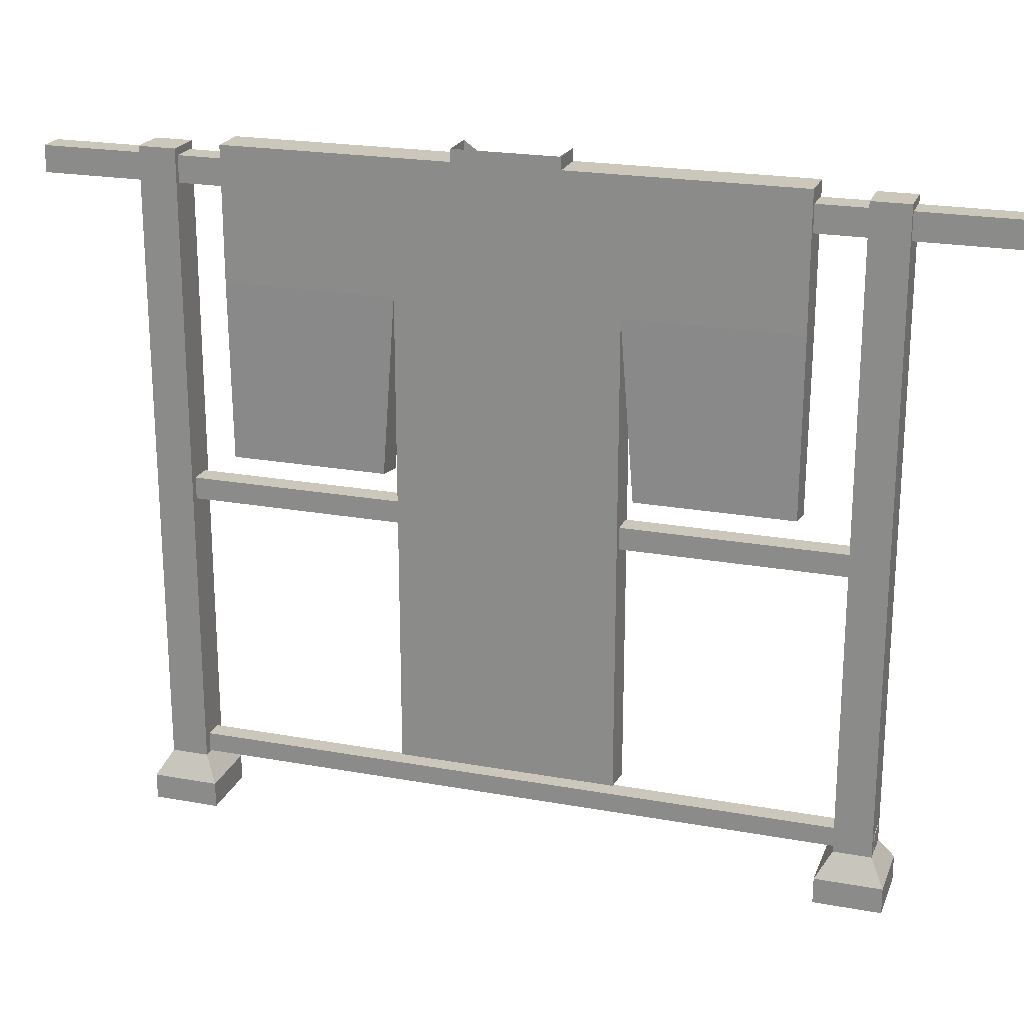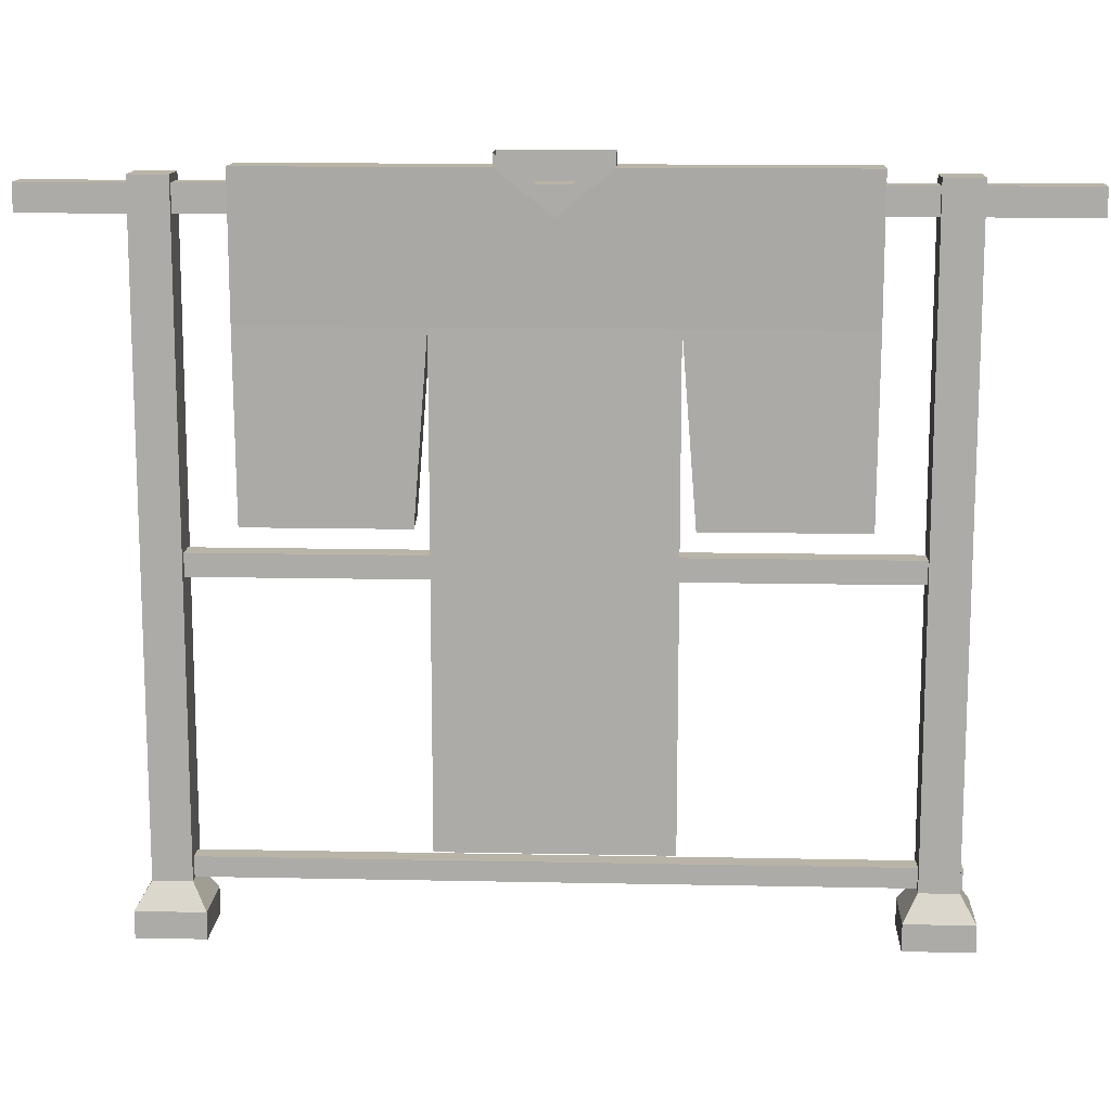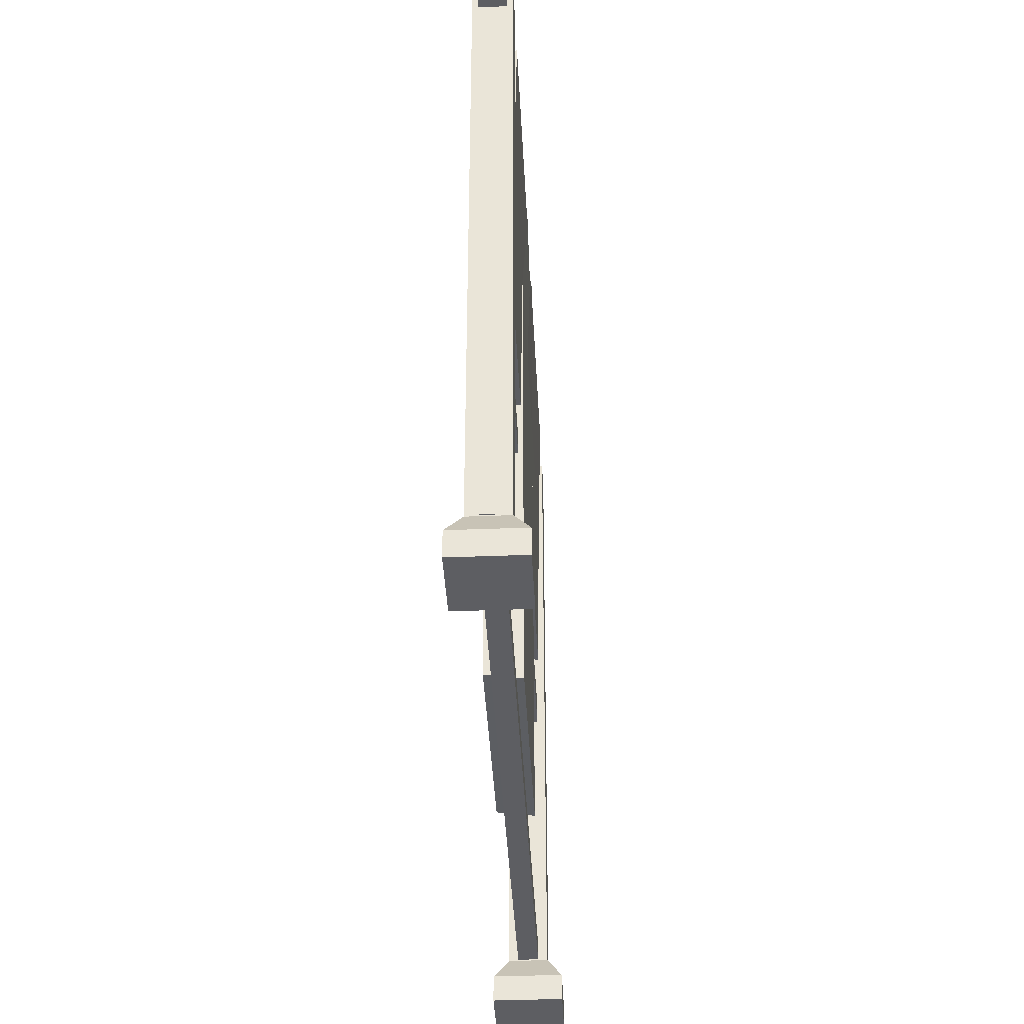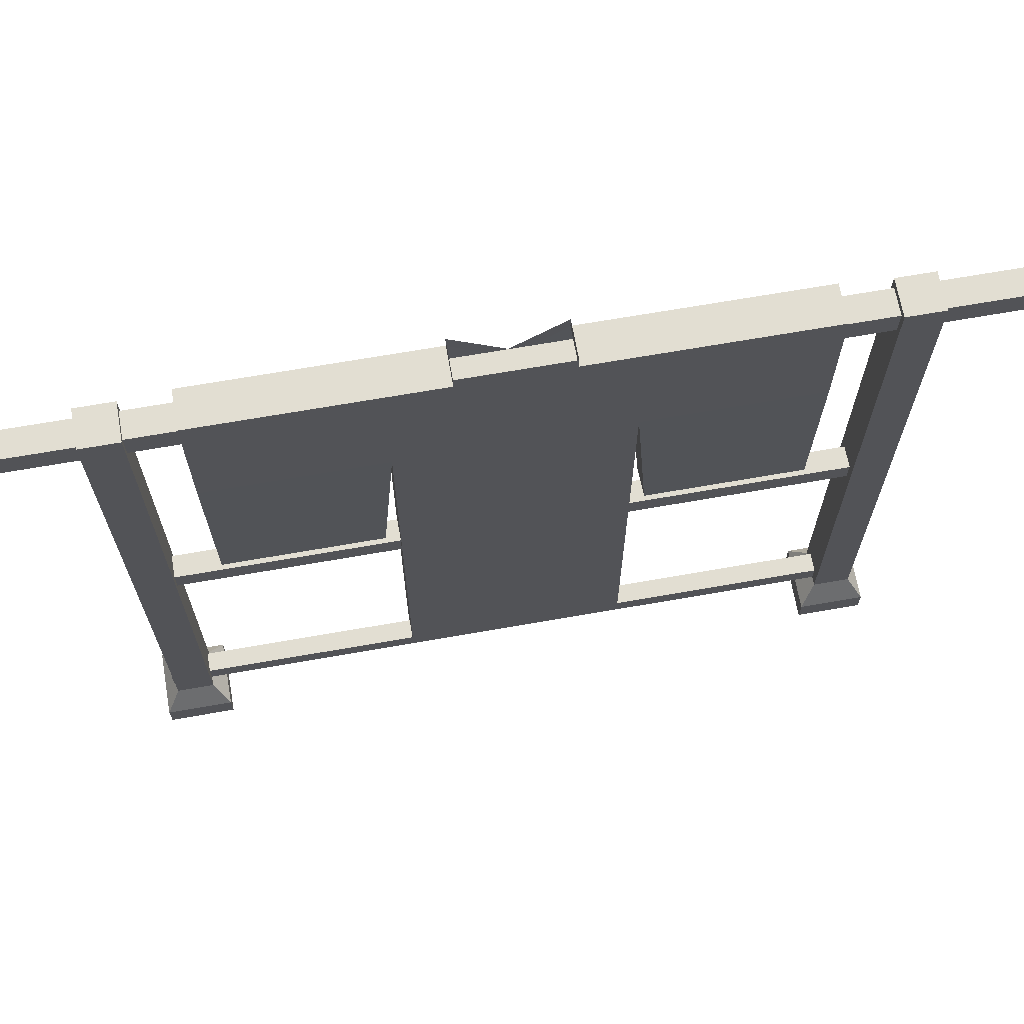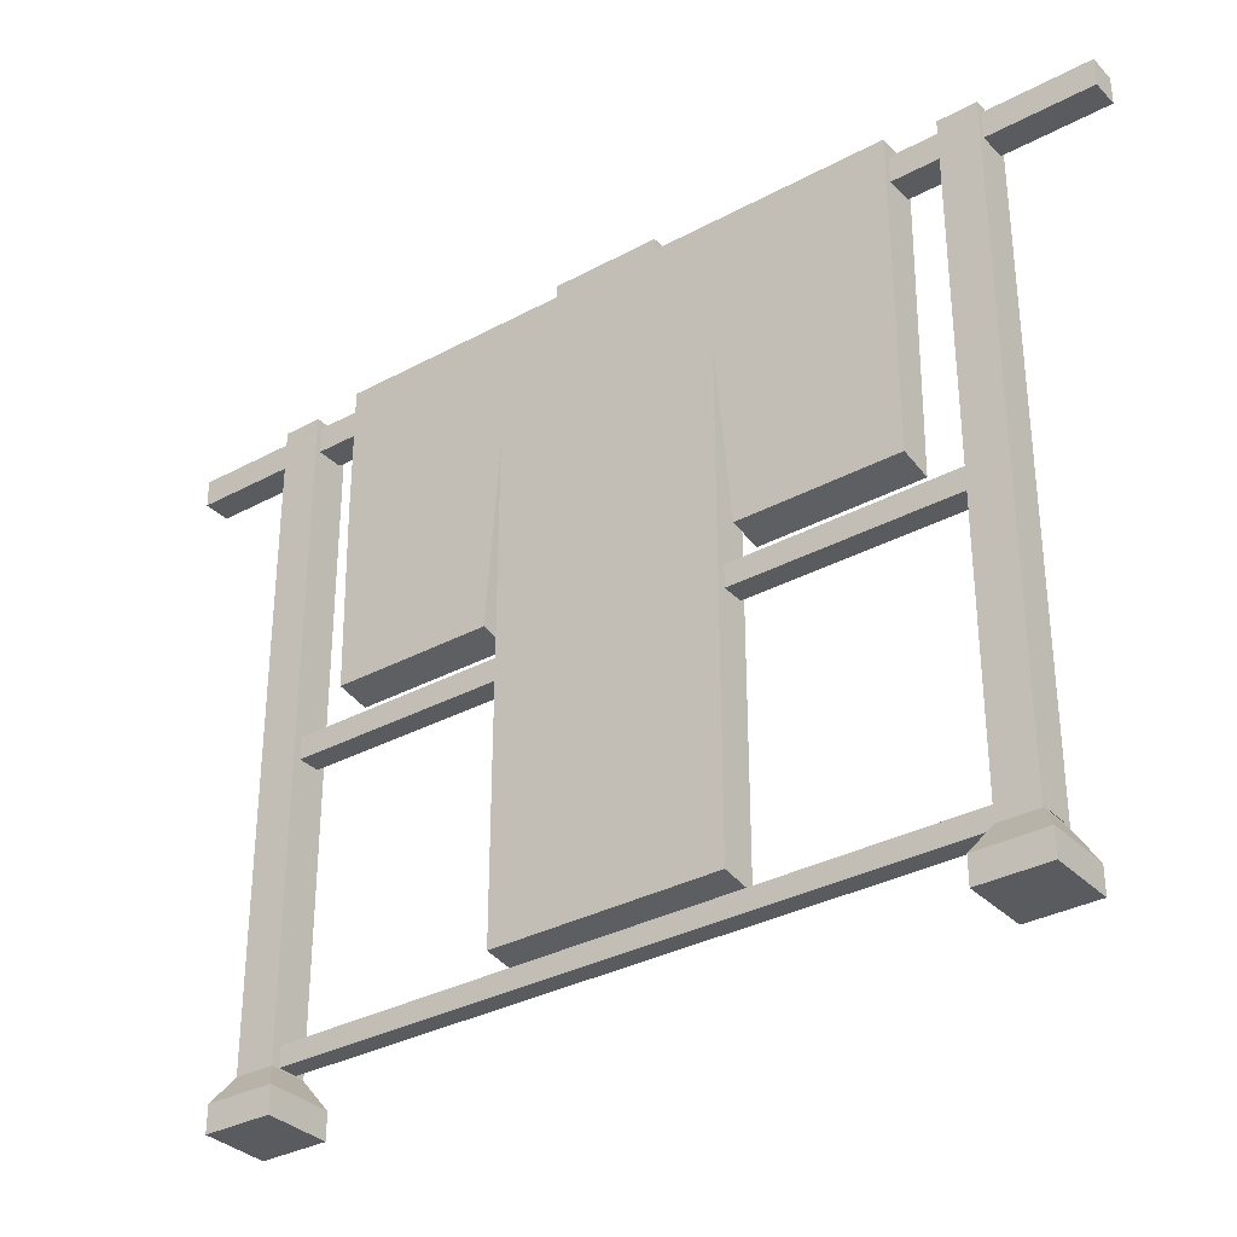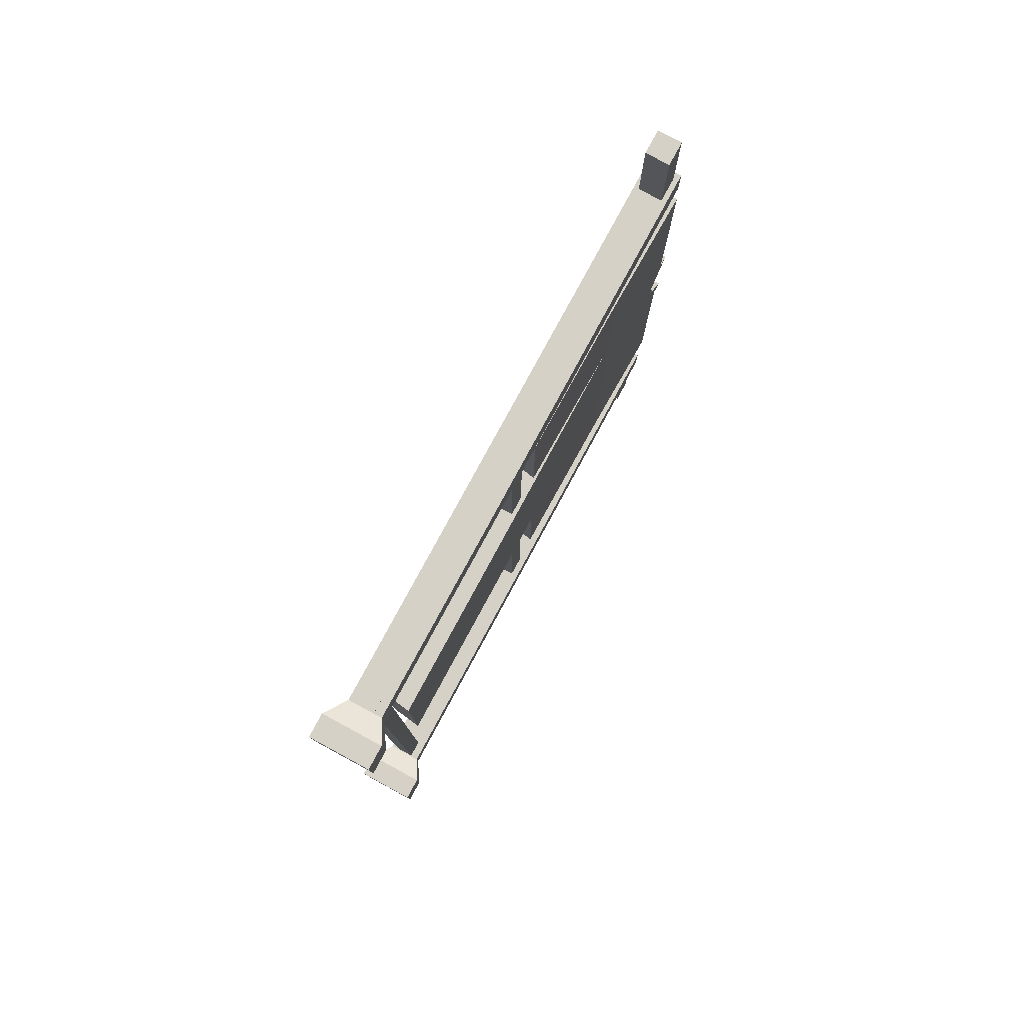
<metadata>
{"format":"obj","ext":"obj","renderer":"f3d","projection":"perspective","resolution":1024,"background":"white","views":[{"elev":21.6,"azim":-72.2,"up":"+Y"},{"elev":13.2,"azim":92.7,"up":"+Y"},{"elev":-39.3,"azim":2.8,"up":"+Y"},{"elev":67.8,"azim":-100.0,"up":"+Y"},{"elev":-33.2,"azim":-53.4,"up":"+Y"},{"elev":79.2,"azim":28.4,"up":"+Z"}]}
</metadata>
<code>
o Cube.007_Cube.023
v -0.04343 2.259 1.526
v -0.04343 2.259 -1.533
v -0.04343 2.172 1.526
v -0.04343 2.172 -1.533
v 0.04343 2.259 1.526
v 0.04343 2.259 -1.533
v 0.04343 2.172 1.526
v 0.04343 2.172 -1.533
v -0.1089 0.1124 1.245
v -0.06137 2.283 1.198
v -0.1089 0.1124 1.027
v -0.06137 2.283 1.075
v 0.1089 0.1124 1.245
v 0.06137 2.283 1.198
v 0.1089 0.1124 1.027
v 0.06137 2.283 1.075
v -0.06137 0.1921 1.198
v -0.06137 0.1921 1.075
v 0.06137 0.1921 1.075
v 0.06137 0.1921 1.198
v -0.1089 0.02752 1.027
v -0.1089 0.02752 1.245
v 0.1089 0.02752 1.027
v 0.1089 0.02752 1.245
v -0.03608 1.191 1.162
v -0.03608 1.191 -1.17
v -0.03608 1.119 1.162
v -0.03608 1.119 -1.17
v 0.03608 1.191 1.162
v 0.03608 1.191 -1.17
v 0.03608 1.119 1.162
v 0.03608 1.119 -1.17
v -0.03197 0.2598 1.2
v -0.03197 0.2598 -1.207
v -0.03197 0.1959 1.2
v -0.03197 0.1959 -1.207
v 0.03197 0.2598 1.2
v 0.03197 0.2598 -1.207
v 0.03197 0.1959 1.2
v 0.03197 0.1959 -1.207
v -0.1089 0.1124 -1.027
v -0.06137 2.283 -1.074
v -0.1089 0.1124 -1.245
v -0.06137 2.283 -1.197
v 0.1089 0.1124 -1.027
v 0.06137 2.283 -1.074
v 0.1089 0.1124 -1.245
v 0.06137 2.283 -1.197
v -0.06137 0.1921 -1.074
v -0.06137 0.1921 -1.197
v 0.06137 0.1921 -1.197
v 0.06137 0.1921 -1.074
v -0.1089 0.02752 -1.245
v -0.1089 0.02752 -1.027
v 0.1089 0.02752 -1.245
v 0.1089 0.02752 -1.027
v 0.05154 1.856 0.9153
v 0.0606 2.306 0.9153
v 0.05154 1.856 0.3558
v 0.0606 2.306 0.1682
v -0.06401 2.306 0.9153
v -0.06401 2.306 0.1682
v -0.0588 1.289 0.9113
v -0.0588 1.289 0.4022
v 0.04634 1.271 0.9113
v 0.04634 1.271 0.4022
v -0.06401 1.871 0.3558
v -0.06401 1.871 0.9153
v 0.05154 0.2929 0.3558
v -0.06401 0.3085 0.3558
v 0.0606 2.346 0.1682
v -0.06401 2.346 0.1682
v 0.05154 1.856 -0.9222
v 0.0606 2.306 -0.9222
v 0.05154 1.856 -0.003463
v 0.0606 2.167 -0.003463
v 0.05154 1.856 -0.3628
v 0.0606 2.306 -0.1752
v -0.06401 2.306 -0.9222
v -0.06401 2.306 -0.1752
v -0.0588 1.289 -0.9182
v -0.0588 1.289 -0.4091
v 0.04634 1.271 -0.9182
v 0.04634 1.271 -0.4091
v -0.06401 1.871 -0.3628
v -0.06401 1.871 -0.9222
v -0.06401 2.306 -0.003463
v -0.06401 1.871 -0.003463
v 0.05154 0.2929 -0.003463
v 0.05154 0.2929 -0.3628
v -0.06401 0.3085 -0.3628
v -0.06401 0.3085 -0.003463
v 0.0606 2.226 -0.003463
v 0.0606 2.346 -0.1752
v -0.06401 2.346 -0.1752
v -0.06401 2.346 -0.003463
f 1 2 4 3
f 3 4 8 7
f 7 8 6 5
f 5 6 2 1
f 3 7 5 1
f 8 4 2 6
f 17 10 12 18
f 18 12 16 19
f 19 16 14 20
f 20 14 10 17
f 13 9 22 24
f 16 12 10 14
f 13 20 17 9
f 15 19 20 13
f 11 18 19 15
f 9 17 18 11
f 21 23 24 22
f 11 15 23 21
f 9 11 21 22
f 15 13 24 23
f 25 26 28 27
f 27 28 32 31
f 31 32 30 29
f 29 30 26 25
f 27 31 29 25
f 32 28 26 30
f 33 34 36 35
f 35 36 40 39
f 39 40 38 37
f 37 38 34 33
f 35 39 37 33
f 40 36 34 38
f 49 42 44 50
f 50 44 48 51
f 51 48 46 52
f 52 46 42 49
f 45 41 54 56
f 48 44 42 46
f 45 52 49 41
f 47 51 52 45
f 43 50 51 47
f 41 49 50 43
f 53 55 56 54
f 43 47 55 53
f 41 43 53 54
f 47 45 56 55
f 59 75 76 60
f 57 59 60 58
f 60 62 61 58
f 67 64 63 68
f 57 65 66 59
f 62 67 68 61
f 57 58 61 68
f 68 63 65 57
f 63 64 66 65
f 62 87 88 67
f 59 66 64 67
f 88 92 70 67
f 59 69 89 75
f 59 67 70 69
f 89 69 70 92
f 62 72 96 87
f 60 71 72 62
f 76 93 71 60
f 77 78 76 75
f 73 74 78 77
f 78 74 79 80
f 85 86 81 82
f 73 77 84 83
f 80 79 86 85
f 73 86 79 74
f 86 73 83 81
f 81 83 84 82
f 80 85 88 87
f 77 85 82 84
f 88 85 91 92
f 77 75 89 90
f 77 90 91 85
f 89 92 91 90
f 80 87 96 95
f 78 80 95 94
f 76 78 94 93

</code>
